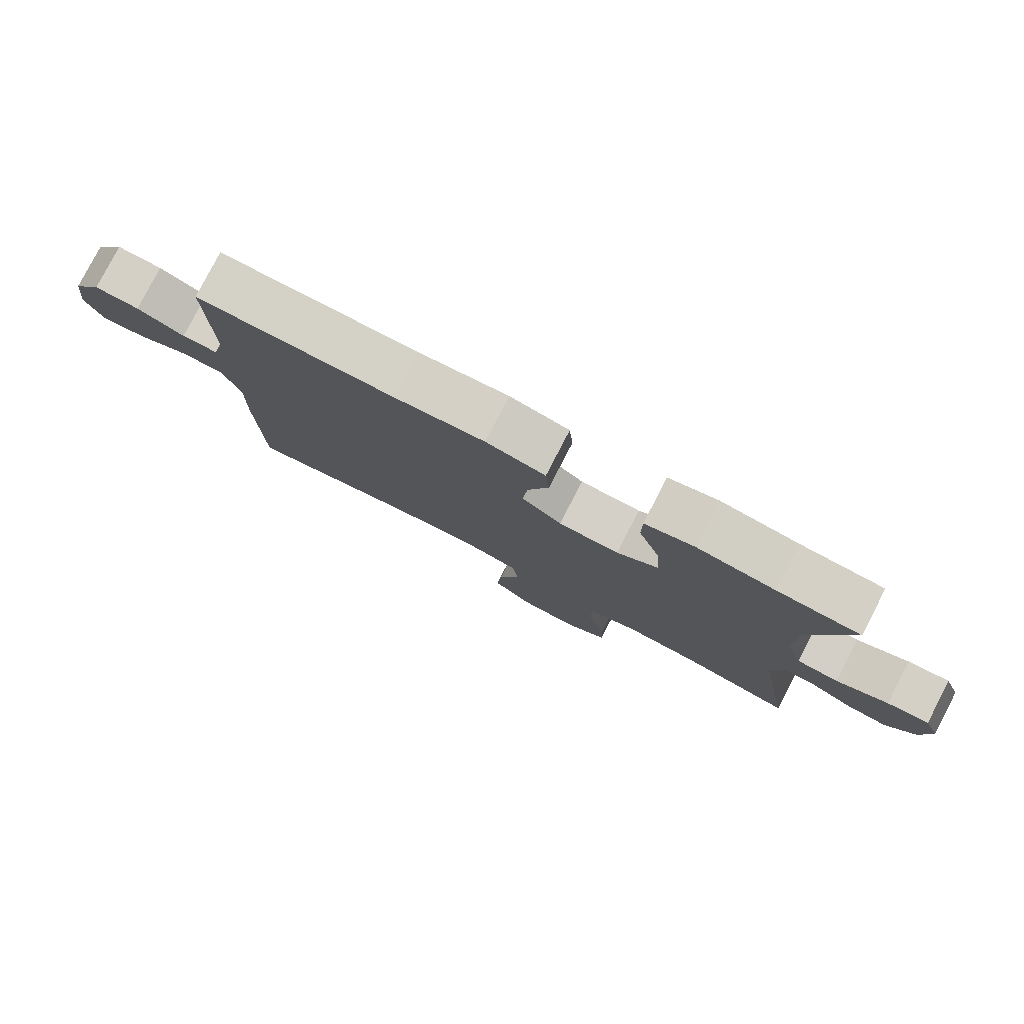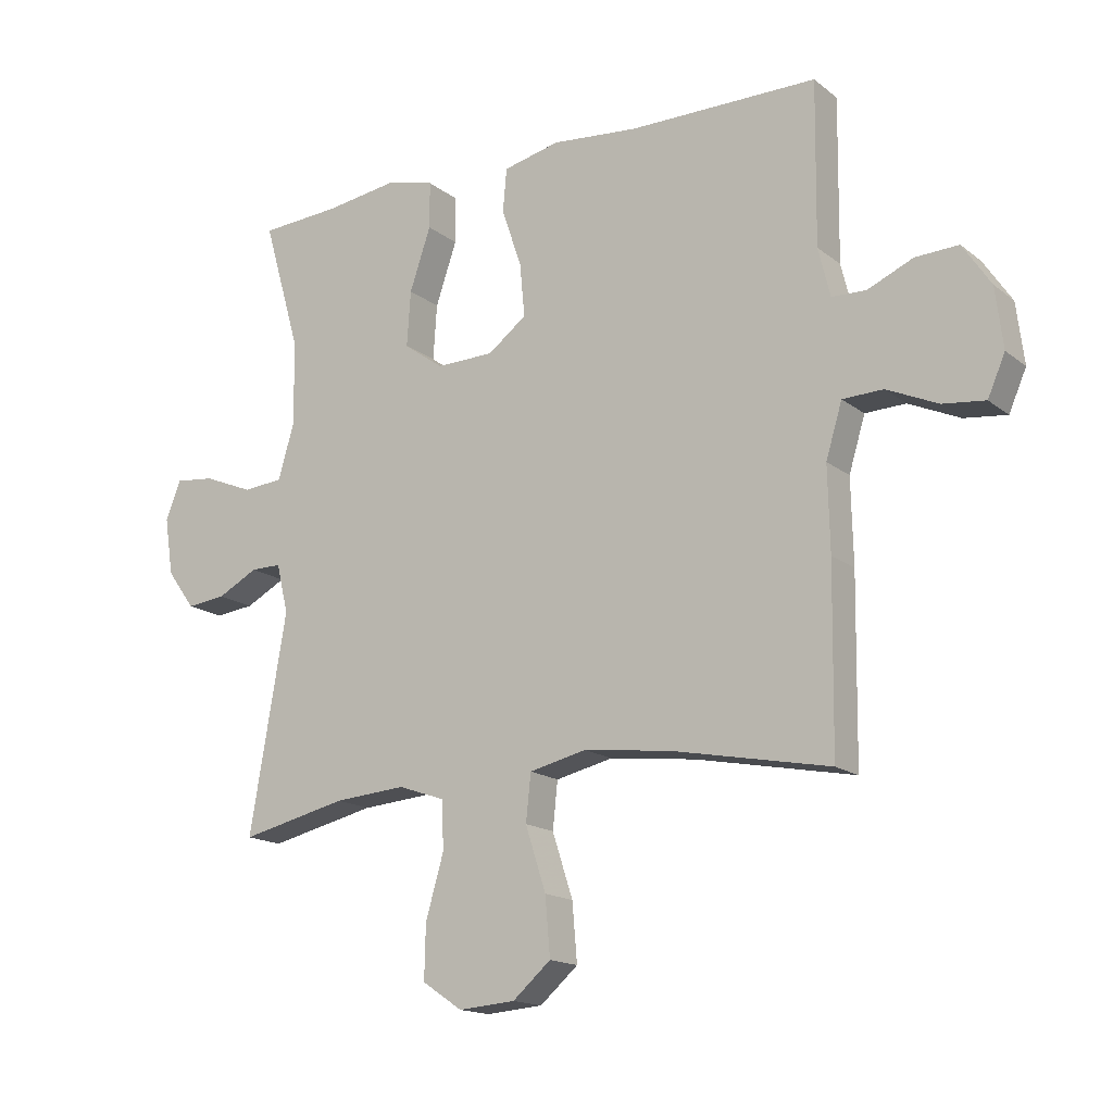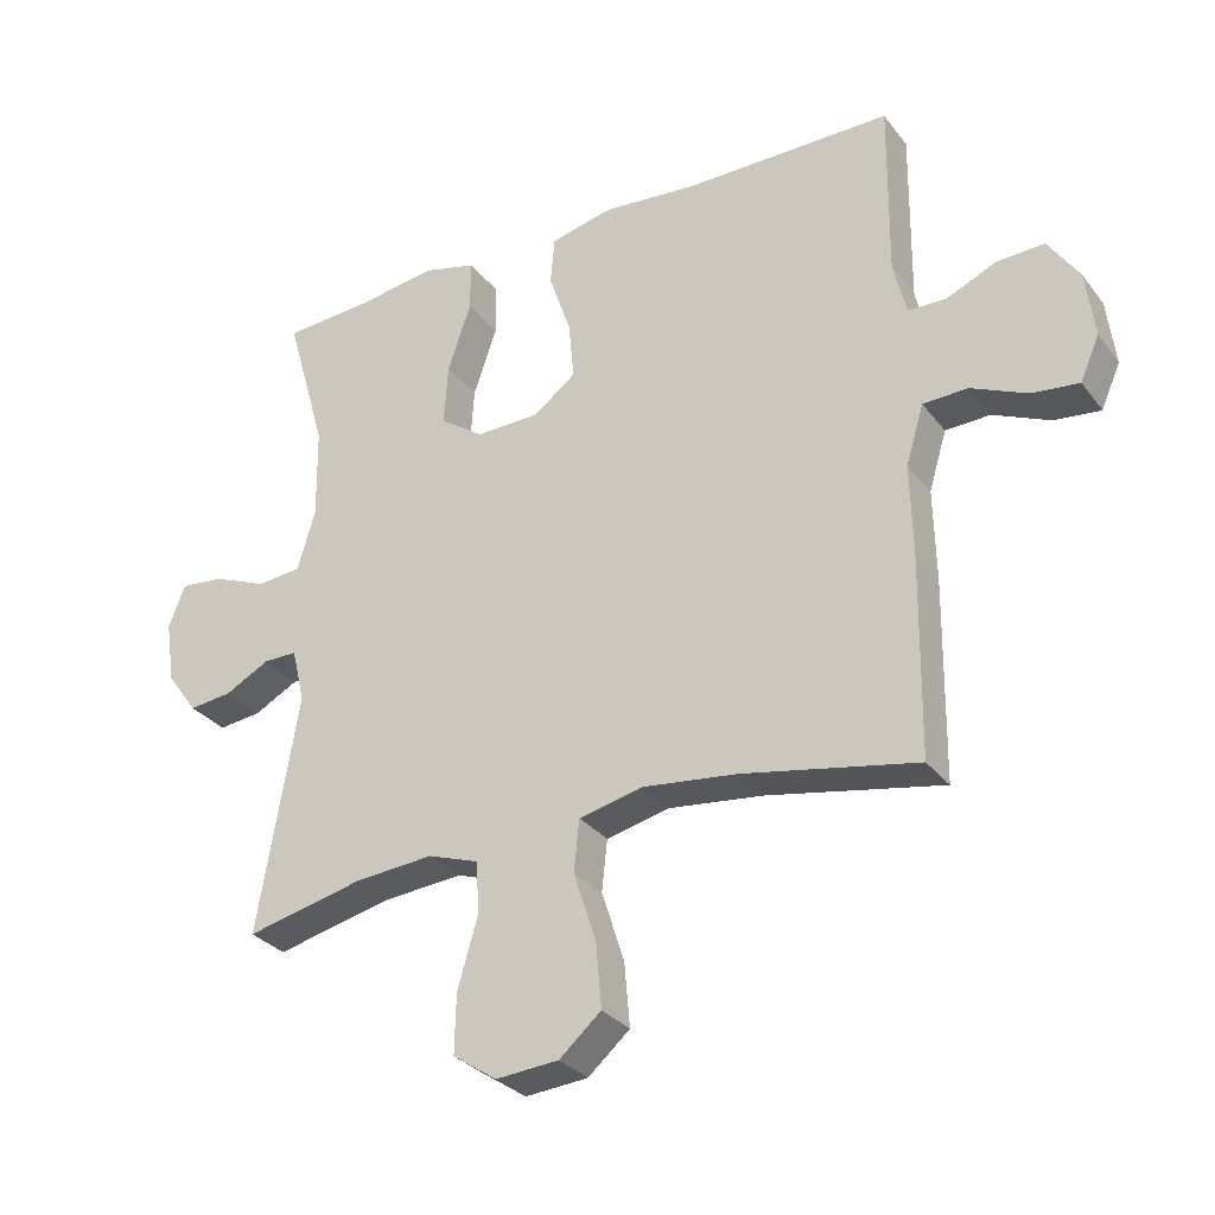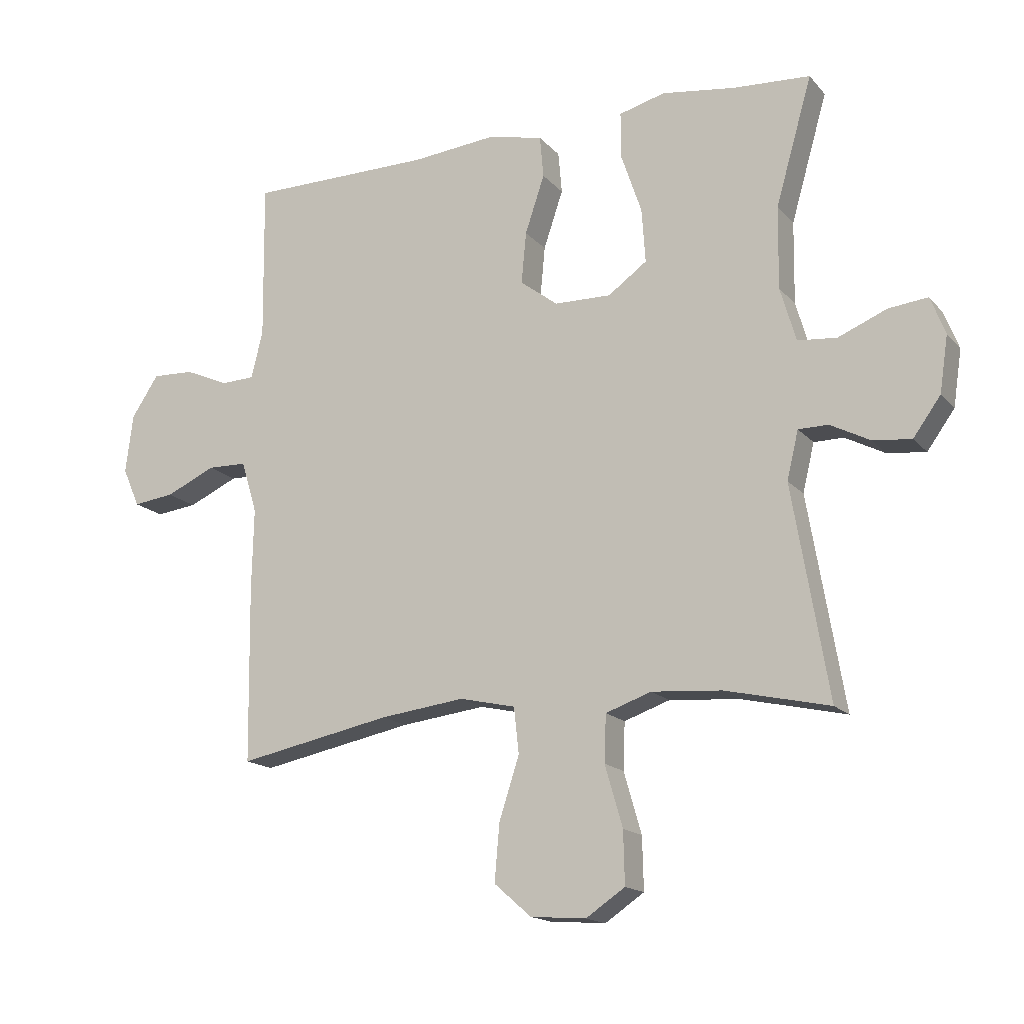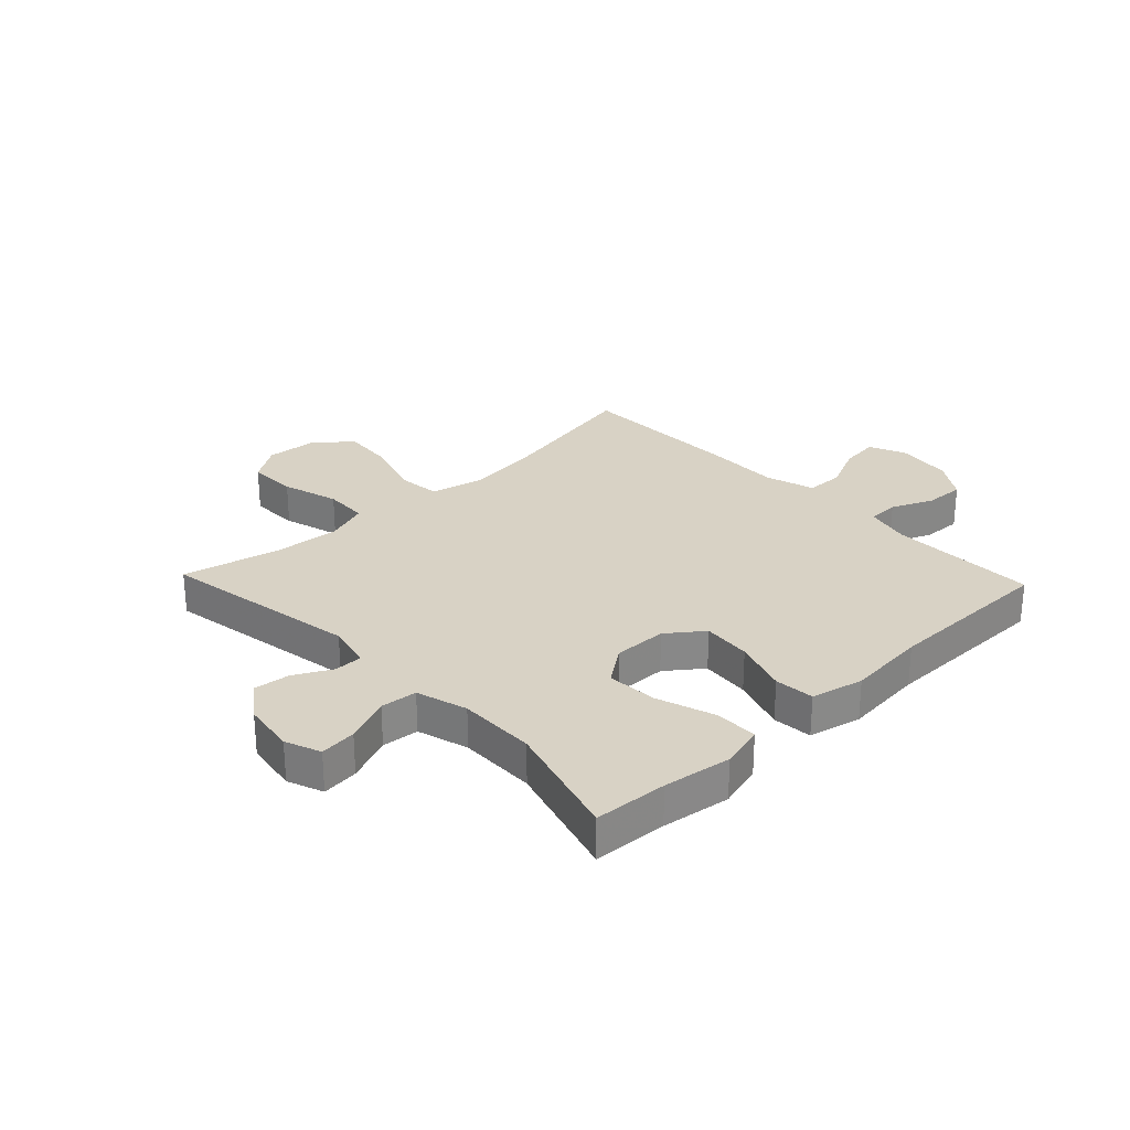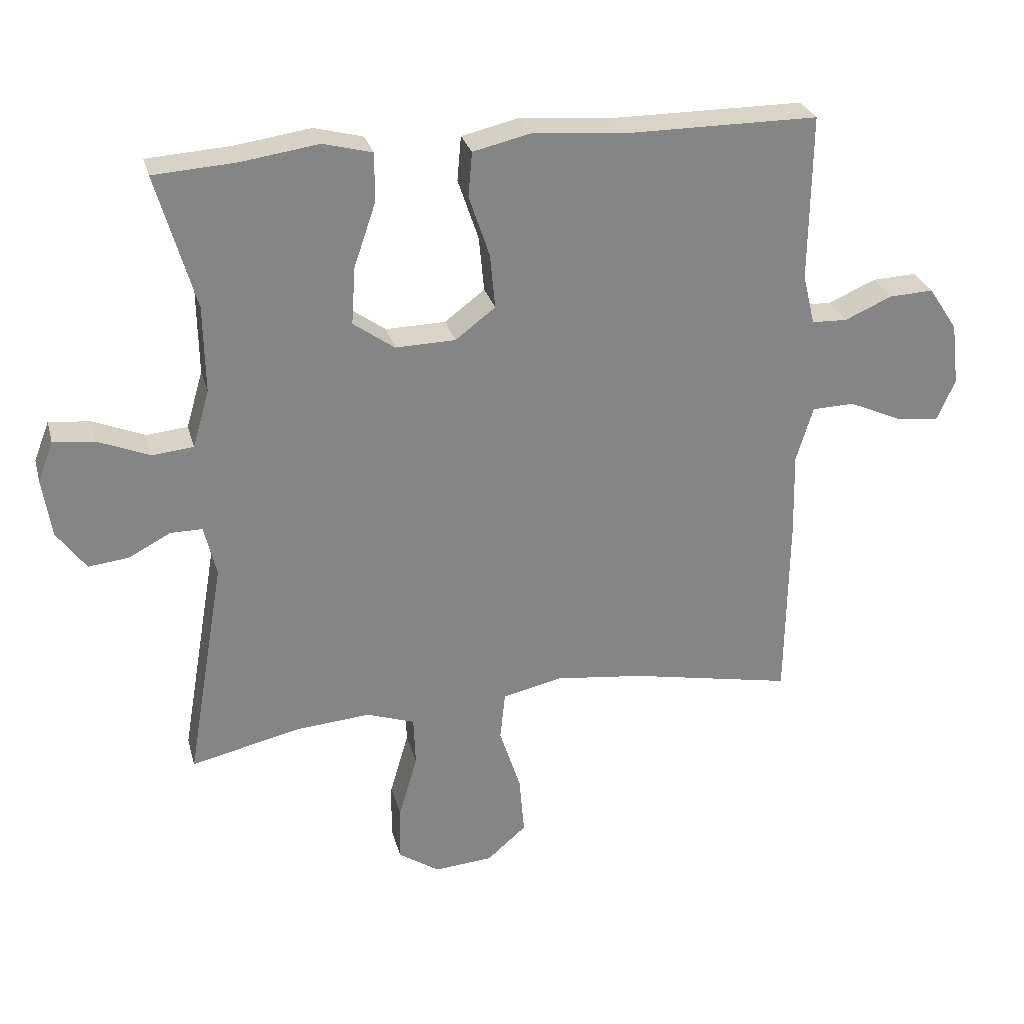
<metadata>
{"format":"obj","ext":"obj","renderer":"f3d","projection":"perspective","resolution":1024,"background":"white","views":[{"elev":79.8,"azim":-152.6,"up":"+Z"},{"elev":-16.0,"azim":33.1,"up":"+Z"},{"elev":-30.4,"azim":30.5,"up":"+Z"},{"elev":-16.2,"azim":-153.4,"up":"+Z"},{"elev":27.7,"azim":-43.5,"up":"+Y"},{"elev":28.4,"azim":-14.4,"up":"+Z"}]}
</metadata>
<code>
v -0.5 0.07 -0.5
v -0.441 0.07 -0.153
v -0.46 0.07 -0.074
v -0.509 0.07 -0.074
v -0.574 0.07 -0.108
v -0.637 0.07 -0.115
v -0.682 0.07 -0.053
v -0.696 0.07 0.039
v -0.672 0.07 0.101
v -0.608 0.07 0.094
v -0.528 0.07 0.061
v -0.464 0.07 0.067
v -0.438 0.07 0.156
v -0.44 0.07 0.291
v -0.5 0.07 0.5
v -0.372 0.07 0.508
v -0.253 0.07 0.525
v -0.177 0.07 0.505
v -0.177 0.07 0.43
v -0.211 0.07 0.33
v -0.217 0.07 0.241
v -0.153 0.07 0.195
v -0.06 0.07 0.197
v 0.002 0.07 0.244
v -0.006 0.07 0.329
v -0.038 0.07 0.424
v -0.032 0.07 0.493
v 0.059 0.07 0.514
v 0.198 0.07 0.501
v 0.5 0.07 0.5
v 0.497 0.07 0.241
v 0.516 0.07 0.163
v 0.571 0.07 0.161
v 0.644 0.07 0.193
v 0.713 0.07 0.196
v 0.758 0.07 0.128
v 0.77 0.07 0.031
v 0.742 0.07 -0.033
v 0.674 0.07 -0.025
v 0.592 0.07 0.012
v 0.527 0.07 0.01
v 0.501 0.07 -0.076
v 0.504 0.07 -0.21
v 0.5 0.07 -0.5
v 0.247 0.07 -0.45
v 0.108 0.07 -0.433
v 0.016 0.07 -0.454
v 0.008 0.07 -0.529
v 0.041 0.07 -0.631
v 0.049 0.07 -0.724
v -0.012 0.07 -0.777
v -0.103 0.07 -0.784
v -0.167 0.07 -0.741
v -0.165 0.07 -0.655
v -0.136 0.07 -0.555
v -0.139 0.07 -0.478
v -0.214 0.07 -0.452
v -0.329 0.07 -0.461
v -0.5 0 -0.5
v -0.441 0 -0.153
v -0.46 0 -0.074
v -0.509 0 -0.074
v -0.574 0 -0.108
v -0.637 0 -0.115
v -0.682 0 -0.053
v -0.696 0 0.039
v -0.672 0 0.101
v -0.608 0 0.094
v -0.528 0 0.061
v -0.464 0 0.067
v -0.438 0 0.156
v -0.44 0 0.291
v -0.5 0 0.5
v -0.372 0 0.508
v -0.253 0 0.525
v -0.177 0 0.505
v -0.177 0 0.43
v -0.211 0 0.33
v -0.217 0 0.241
v -0.153 0 0.195
v -0.06 0 0.197
v 0.002 0 0.244
v -0.006 0 0.329
v -0.038 0 0.424
v -0.032 0 0.493
v 0.059 0 0.514
v 0.198 0 0.501
v 0.5 0 0.5
v 0.497 0 0.241
v 0.516 0 0.163
v 0.571 0 0.161
v 0.644 0 0.193
v 0.713 0 0.196
v 0.758 0 0.128
v 0.77 0 0.031
v 0.742 0 -0.033
v 0.674 0 -0.025
v 0.592 0 0.012
v 0.527 0 0.01
v 0.501 0 -0.076
v 0.504 0 -0.21
v 0.5 0 -0.5
v 0.247 0 -0.45
v 0.108 0 -0.433
v 0.016 0 -0.454
v 0.008 0 -0.529
v 0.041 0 -0.631
v 0.049 0 -0.724
v -0.012 0 -0.777
v -0.103 0 -0.784
v -0.167 0 -0.741
v -0.165 0 -0.655
v -0.136 0 -0.555
v -0.139 0 -0.478
v -0.214 0 -0.452
v -0.329 0 -0.461
f 52 53 54 55
f 52 55 56
f 51 52 56
f 48 49 50 51
f 48 51 56
f 47 48 56
f 46 47 56 57
f 42 43 44 45
f 41 42 45 46
f 37 38 39 40
f 37 40 41
f 36 37 41
f 33 34 35 36
f 32 33 36 41
f 31 32 41 46
f 29 30 31 46
f 25 26 27 28
f 24 25 28 29
f 17 18 19 20
f 16 17 20 21
f 14 15 16 21
f 13 14 21 22
f 8 9 10 11
f 8 11 12
f 7 8 12
f 4 5 6 7
f 3 4 7 12
f 2 3 12 13
f 58 1 2
f 57 58 2 13
f 24 29 46 57
f 23 24 57
f 13 22 23 57
f 113 112 111 110
f 114 113 110
f 114 110 109
f 109 108 107 106
f 114 109 106
f 114 106 105
f 115 114 105 104
f 103 102 101 100
f 104 103 100 99
f 98 97 96 95
f 99 98 95
f 99 95 94
f 94 93 92 91
f 99 94 91 90
f 104 99 90 89
f 104 89 88 87
f 86 85 84 83
f 87 86 83 82
f 78 77 76 75
f 79 78 75 74
f 79 74 73 72
f 80 79 72 71
f 69 68 67 66
f 70 69 66
f 70 66 65
f 65 64 63 62
f 70 65 62 61
f 71 70 61 60
f 60 59 116
f 71 60 116 115
f 115 104 87 82
f 115 82 81
f 115 81 80 71
f 1 59 60 2
f 2 60 61 3
f 3 61 62 4
f 4 62 63 5
f 5 63 64 6
f 6 64 65 7
f 7 65 66 8
f 8 66 67 9
f 9 67 68 10
f 10 68 69 11
f 11 69 70 12
f 12 70 71 13
f 13 71 72 14
f 14 72 73 15
f 15 73 74 16
f 16 74 75 17
f 17 75 76 18
f 18 76 77 19
f 19 77 78 20
f 20 78 79 21
f 21 79 80 22
f 22 80 81 23
f 23 81 82 24
f 24 82 83 25
f 25 83 84 26
f 26 84 85 27
f 27 85 86 28
f 28 86 87 29
f 29 87 88 30
f 30 88 89 31
f 31 89 90 32
f 32 90 91 33
f 33 91 92 34
f 34 92 93 35
f 35 93 94 36
f 36 94 95 37
f 37 95 96 38
f 38 96 97 39
f 39 97 98 40
f 40 98 99 41
f 41 99 100 42
f 42 100 101 43
f 43 101 102 44
f 44 102 103 45
f 45 103 104 46
f 46 104 105 47
f 47 105 106 48
f 48 106 107 49
f 49 107 108 50
f 50 108 109 51
f 51 109 110 52
f 52 110 111 53
f 53 111 112 54
f 54 112 113 55
f 55 113 114 56
f 56 114 115 57
f 57 115 116 58
f 58 116 59 1

</code>
